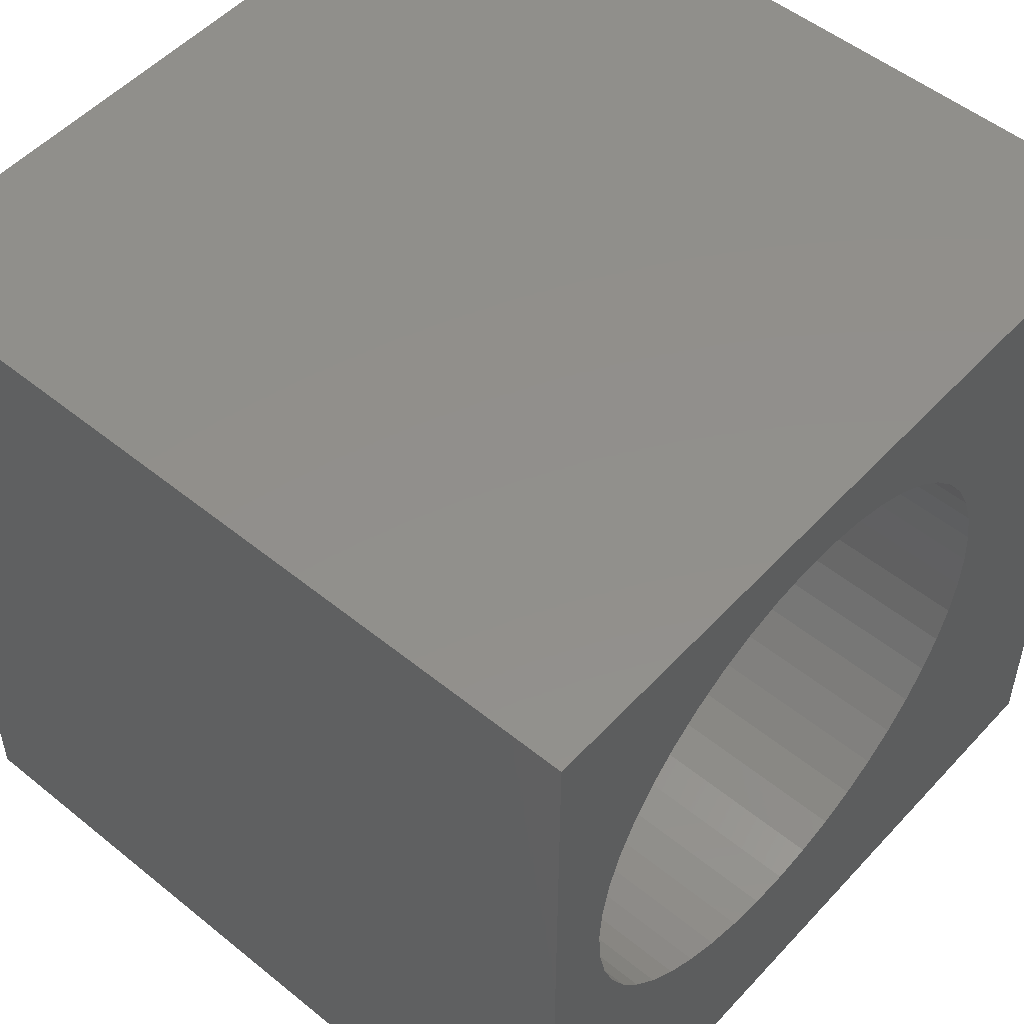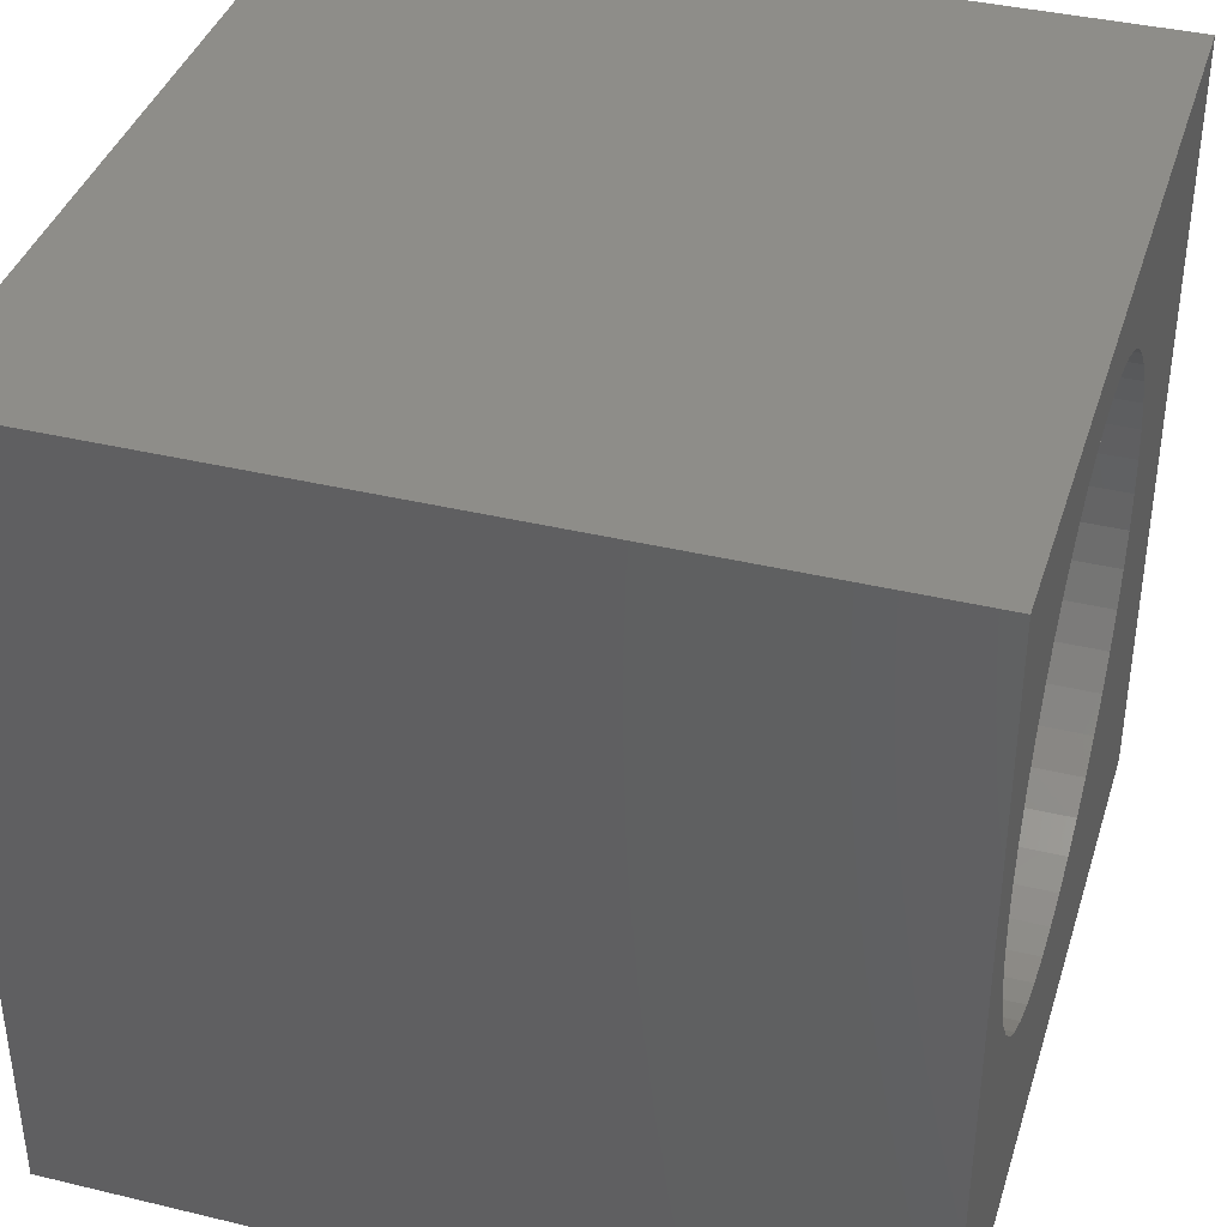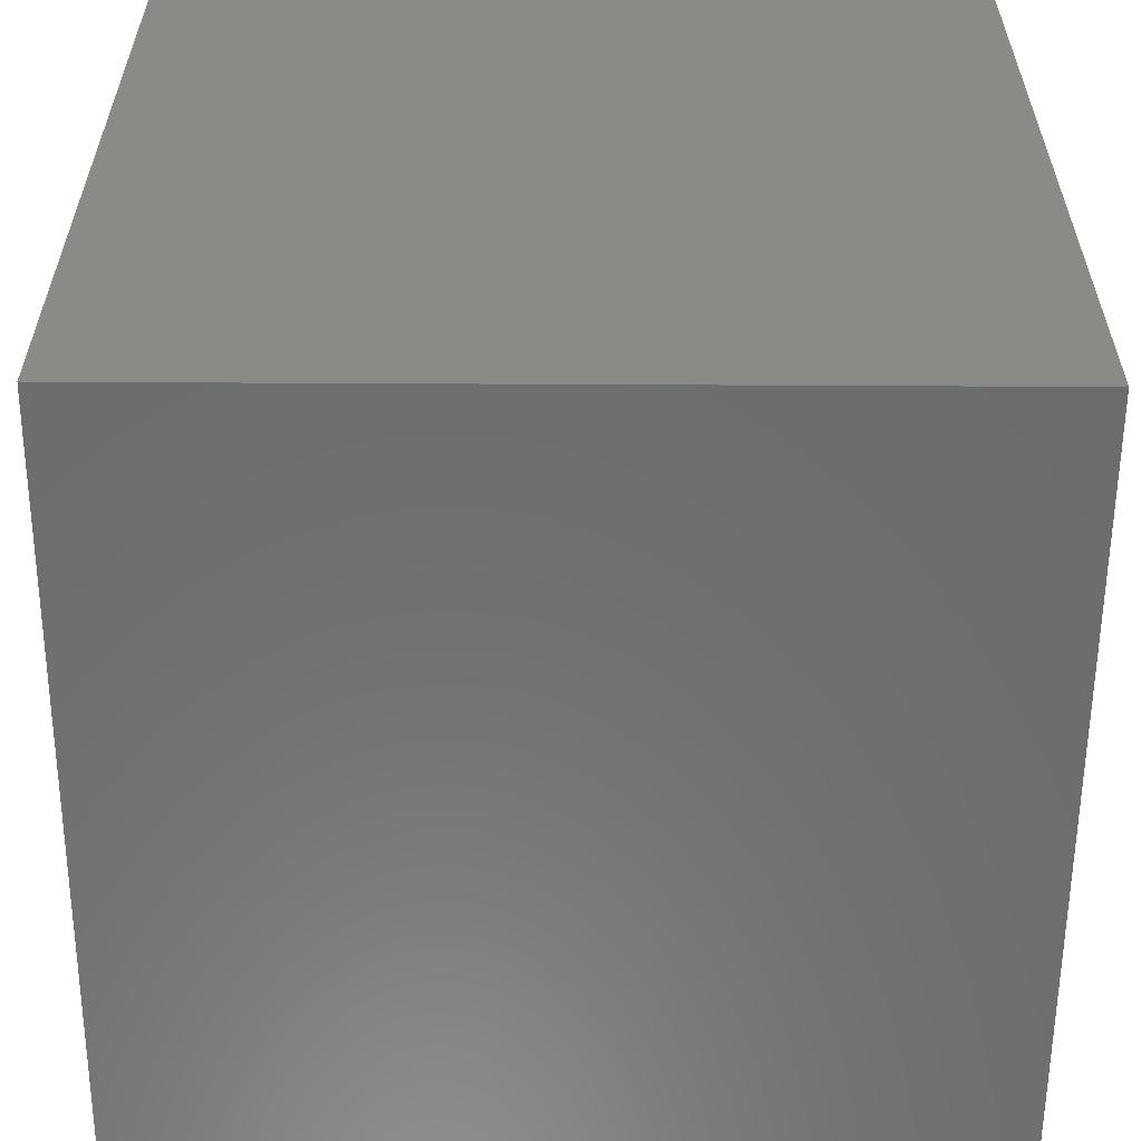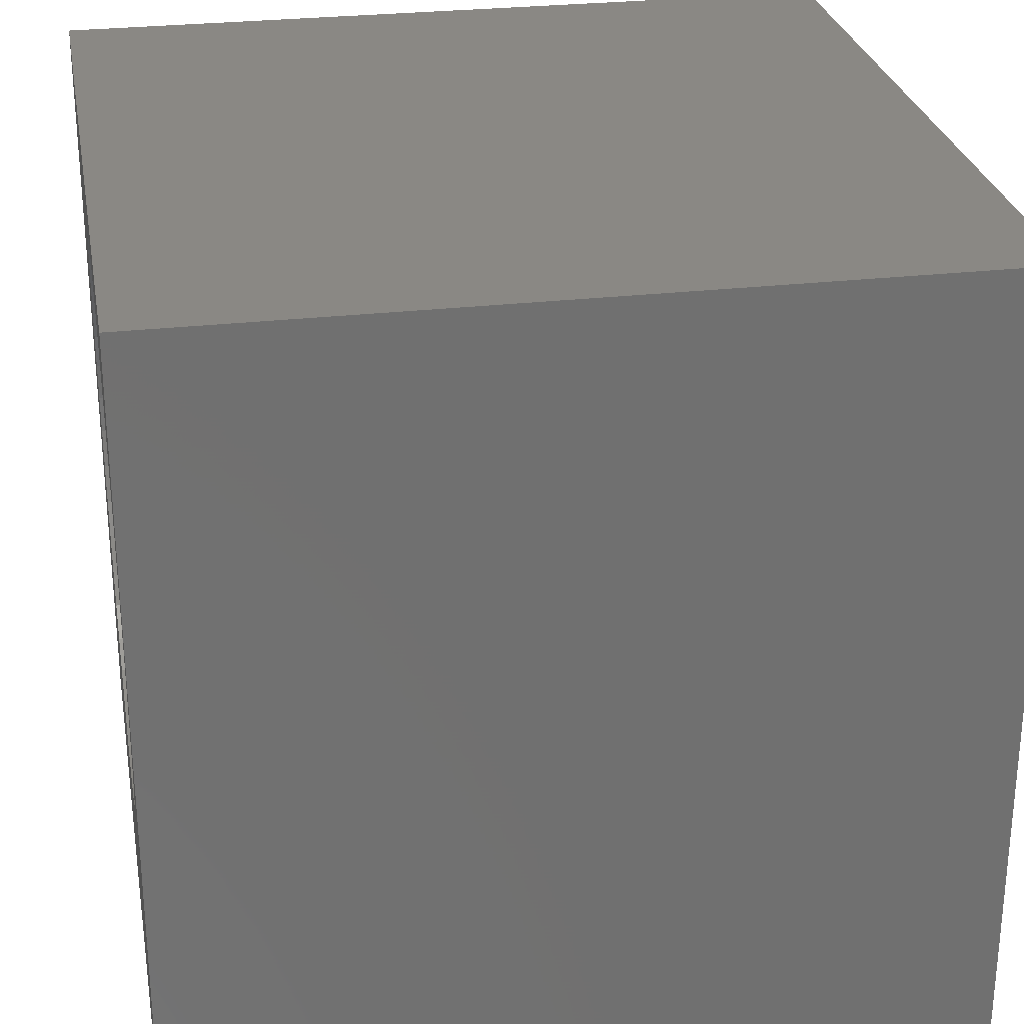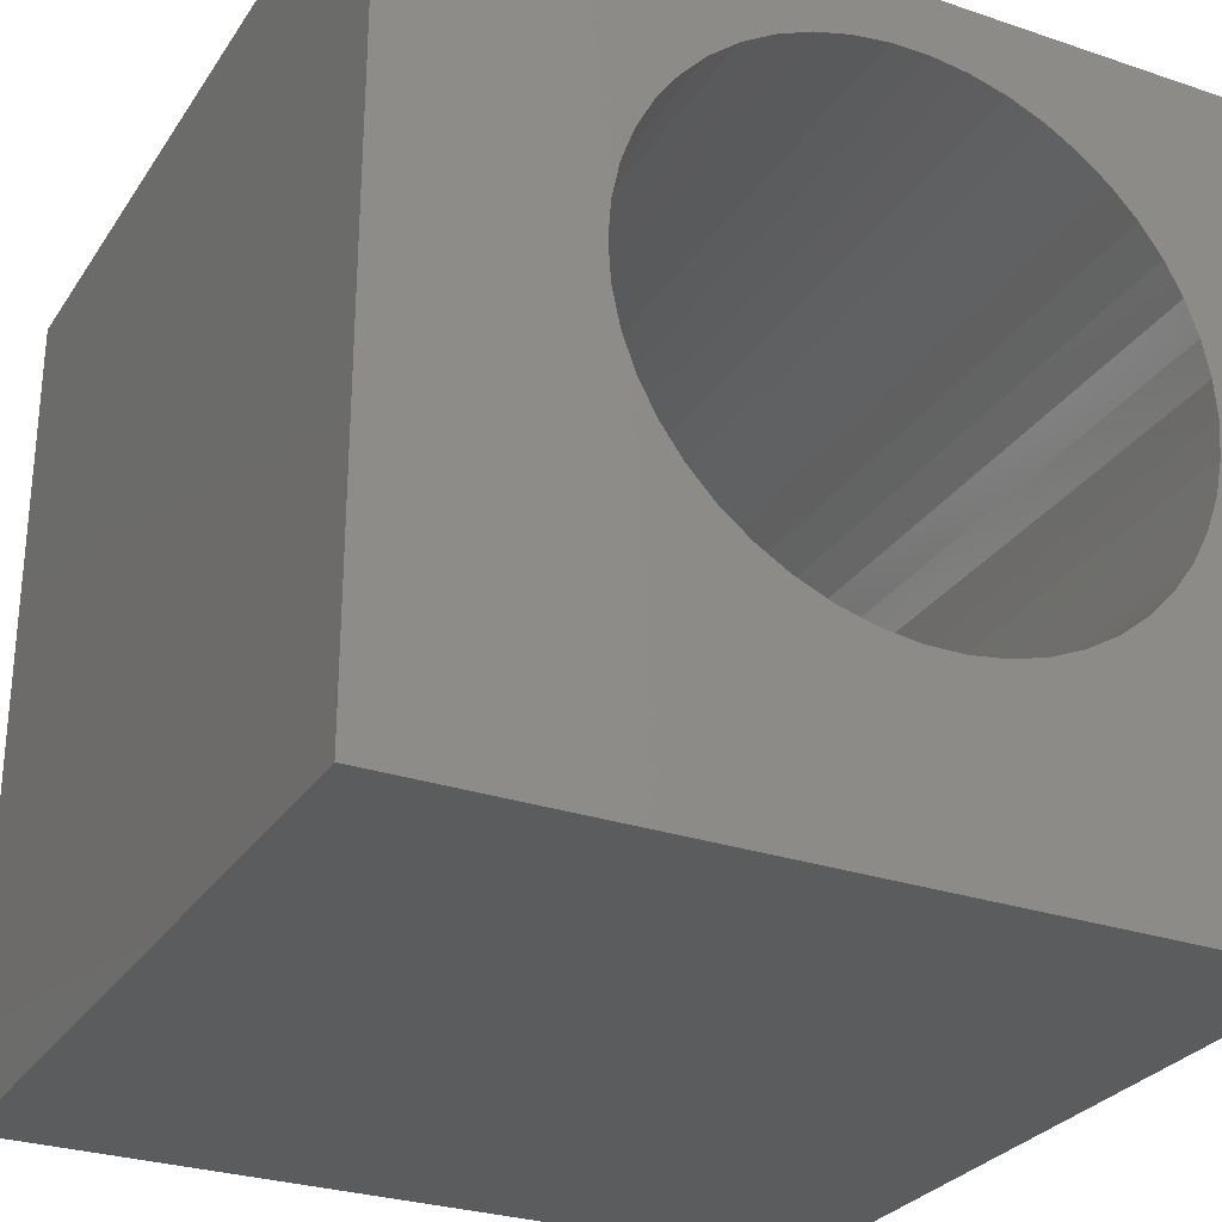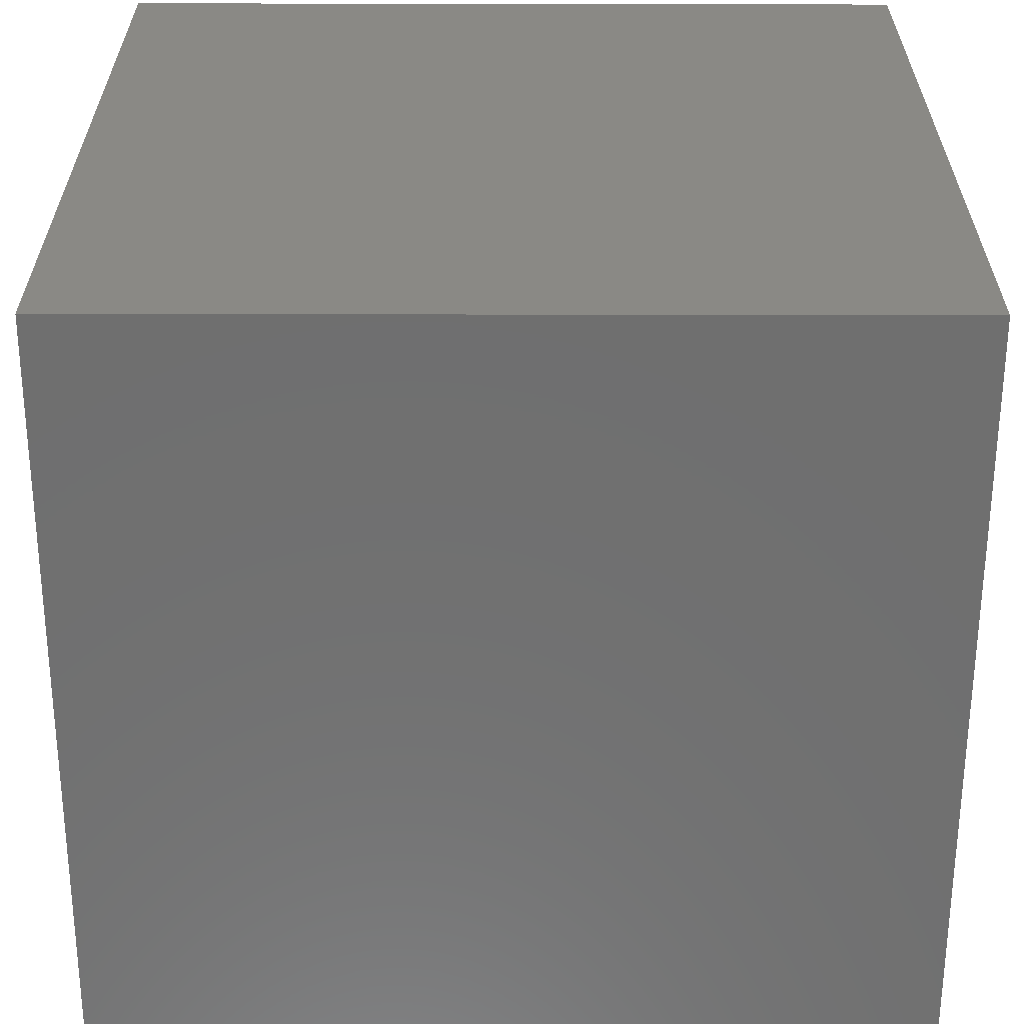
<metadata>
{"format":"stl","ext":"stl","renderer":"f3d","projection":"perspective","resolution":1024,"background":"white","views":[{"elev":51.9,"azim":131.2,"up":"+Y"},{"elev":38.8,"azim":106.8,"up":"+Y"},{"elev":-58.7,"azim":-90.3,"up":"+Y"},{"elev":27.5,"azim":79.9,"up":"+Y"},{"elev":-28.4,"azim":-26.9,"up":"+Y"},{"elev":-61.3,"azim":-90.1,"up":"+Y"}]}
</metadata>
<code>
# stl→obj: 100 verts, 200 faces
v 0 10 10
v 0 10 0
v 0 0 10
v 0 0 0
v 8.187 8.314 10
v 8.506 7.973 10
v 10 10 10
v 6.998 2.593 10
v 10 0 10
v 7.426 2.779 10
v 7.825 3.021 10
v 2.931 7.592 10
v 3.2 7.973 10
v 3.519 8.314 10
v 8.775 7.592 10
v 8.99 7.177 10
v 9.146 6.737 10
v 8.99 4.452 10
v 8.775 4.038 10
v 3.881 8.609 10
v 4.28 8.851 10
v 4.708 9.037 10
v 9.146 4.892 10
v 8.506 3.657 10
v 8.187 3.316 10
v 3.881 3.021 10
v 3.519 3.316 10
v 2.465 6.281 10
v 2.56 6.737 10
v 2.716 7.177 10
v 6.549 9.163 10
v 6.998 9.037 10
v 9.241 6.281 10
v 9.273 5.815 10
v 9.241 5.349 10
v 6.549 2.467 10
v 6.086 2.403 10
v 5.62 2.403 10
v 5.157 2.467 10
v 5.157 9.163 10
v 5.62 9.227 10
v 6.086 9.227 10
v 7.426 8.851 10
v 7.825 8.609 10
v 4.708 2.593 10
v 4.28 2.779 10
v 3.2 3.657 10
v 2.931 4.038 10
v 2.716 4.452 10
v 2.56 4.892 10
v 2.465 5.349 10
v 2.433 5.815 10
v 10 10 0
v 10 0 0
v 6.549 2.467 0
v 6.998 2.593 0
v 8.187 8.314 0
v 7.825 8.609 0
v 2.433 5.815 0
v 3.519 8.314 0
v 3.2 7.973 0
v 2.931 7.592 0
v 2.716 7.177 0
v 3.519 3.316 0
v 3.881 3.021 0
v 4.28 2.779 0
v 4.708 2.593 0
v 5.157 2.467 0
v 5.62 2.403 0
v 6.086 2.403 0
v 7.426 2.779 0
v 7.825 3.021 0
v 8.187 3.316 0
v 9.273 5.815 0
v 9.241 6.281 0
v 9.146 6.737 0
v 8.99 7.177 0
v 8.775 7.592 0
v 8.506 7.973 0
v 4.708 9.037 0
v 4.28 8.851 0
v 3.881 8.609 0
v 2.56 6.737 0
v 2.465 6.281 0
v 2.465 5.349 0
v 2.56 4.892 0
v 2.716 4.452 0
v 2.931 4.038 0
v 3.2 3.657 0
v 8.506 3.657 0
v 8.775 4.038 0
v 8.99 4.452 0
v 7.426 8.851 0
v 6.998 9.037 0
v 6.549 9.163 0
v 9.146 4.892 0
v 9.241 5.349 0
v 6.086 9.227 0
v 5.62 9.227 0
v 5.157 9.163 0
f 1 2 3
f 3 2 4
f 5 6 7
f 8 9 10
f 10 9 11
f 12 13 1
f 1 13 14
f 6 15 7
f 7 15 16
f 7 16 17
f 18 19 9
f 14 20 1
f 1 20 21
f 1 21 22
f 18 9 23
f 19 24 9
f 9 24 25
f 9 25 11
f 26 27 3
f 28 29 1
f 1 29 30
f 1 30 12
f 31 32 7
f 17 33 7
f 7 33 34
f 7 34 9
f 9 34 35
f 9 35 23
f 8 36 9
f 9 36 37
f 9 37 3
f 3 37 38
f 3 38 39
f 22 40 1
f 1 40 41
f 1 41 7
f 7 41 42
f 7 42 31
f 32 43 7
f 7 43 44
f 7 44 5
f 39 45 3
f 3 45 46
f 3 46 26
f 27 47 3
f 3 47 48
f 3 48 49
f 49 50 3
f 3 50 51
f 3 51 1
f 1 51 52
f 1 52 28
f 53 7 54
f 54 7 9
f 55 56 54
f 57 58 53
f 4 2 59
f 60 61 2
f 2 61 62
f 2 62 63
f 64 65 4
f 4 65 66
f 4 66 67
f 67 68 4
f 4 68 69
f 4 69 54
f 54 69 70
f 54 70 55
f 56 71 54
f 54 71 72
f 54 72 73
f 74 53 54
f 74 75 53
f 53 75 76
f 53 76 77
f 77 78 53
f 53 78 79
f 53 79 57
f 80 81 2
f 2 81 82
f 2 82 60
f 63 83 2
f 2 83 84
f 2 84 59
f 59 85 4
f 4 85 86
f 4 86 87
f 87 88 4
f 4 88 89
f 4 89 64
f 73 90 54
f 54 90 91
f 54 91 92
f 58 93 53
f 53 93 94
f 53 94 95
f 92 96 54
f 54 96 97
f 54 97 74
f 95 98 53
f 53 98 99
f 53 99 2
f 2 99 100
f 2 100 80
f 7 53 1
f 1 53 2
f 54 9 4
f 4 9 3
f 97 34 74
f 74 34 33
f 74 33 75
f 75 33 17
f 75 17 76
f 76 17 16
f 76 16 77
f 77 16 15
f 77 15 78
f 78 15 6
f 78 6 79
f 79 6 5
f 79 5 57
f 57 5 44
f 57 44 58
f 58 44 43
f 58 43 93
f 93 43 32
f 93 32 94
f 94 32 31
f 94 31 95
f 95 31 42
f 95 42 98
f 98 42 41
f 98 41 99
f 99 41 40
f 99 40 100
f 100 40 22
f 100 22 80
f 80 22 21
f 80 21 81
f 81 21 20
f 81 20 82
f 82 20 14
f 82 14 60
f 60 14 13
f 60 13 61
f 61 13 12
f 61 12 62
f 62 12 30
f 62 30 63
f 63 30 29
f 63 29 83
f 83 29 28
f 83 28 84
f 84 28 52
f 84 52 59
f 59 52 51
f 59 51 85
f 85 51 50
f 85 50 86
f 86 50 49
f 86 49 87
f 87 49 48
f 87 48 88
f 88 48 47
f 88 47 89
f 89 47 27
f 89 27 64
f 64 27 26
f 64 26 65
f 65 26 46
f 65 46 66
f 66 46 45
f 66 45 67
f 67 45 39
f 67 39 68
f 68 39 38
f 68 38 69
f 69 38 37
f 69 37 70
f 70 37 36
f 70 36 55
f 55 36 8
f 55 8 56
f 56 8 10
f 56 10 71
f 71 10 11
f 71 11 72
f 72 11 25
f 72 25 73
f 73 25 24
f 73 24 90
f 90 24 19
f 90 19 91
f 91 19 18
f 91 18 92
f 92 18 23
f 92 23 96
f 96 23 35
f 96 35 97
f 97 35 34

</code>
